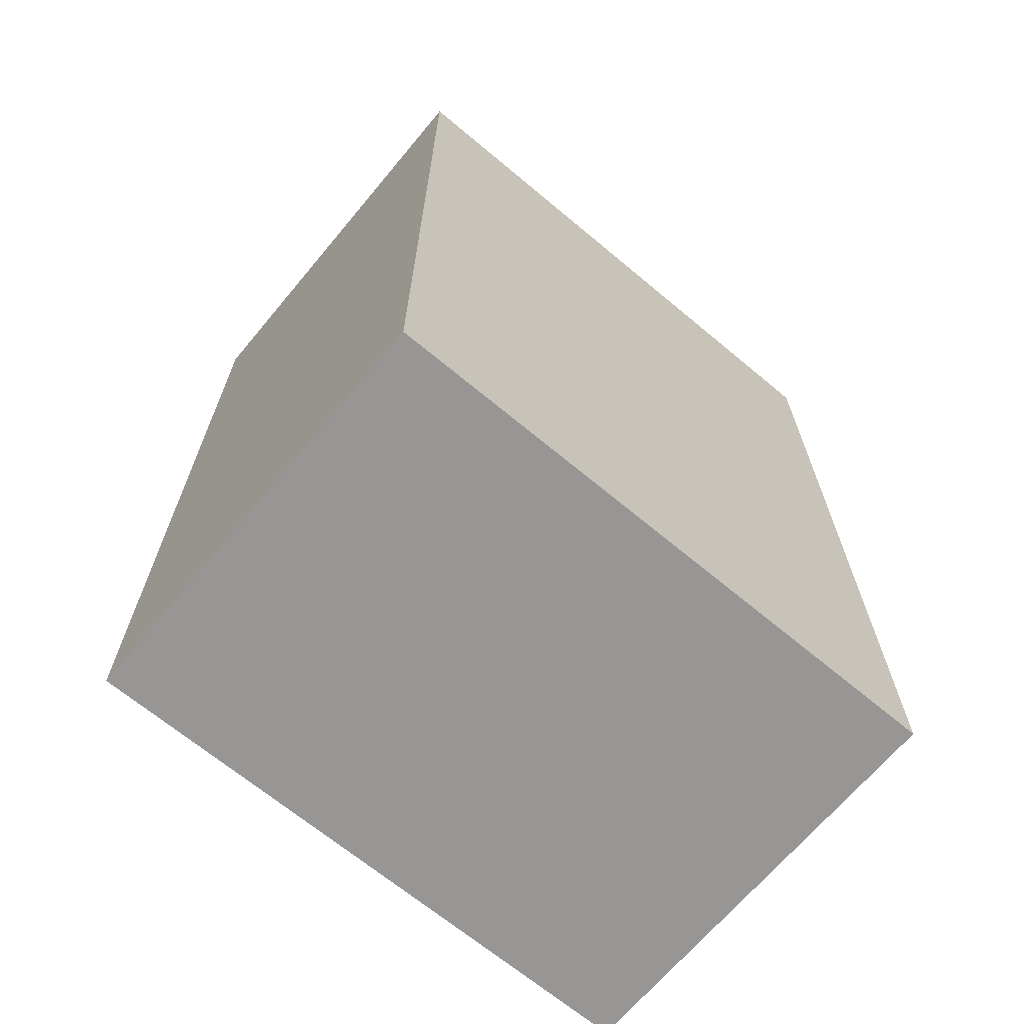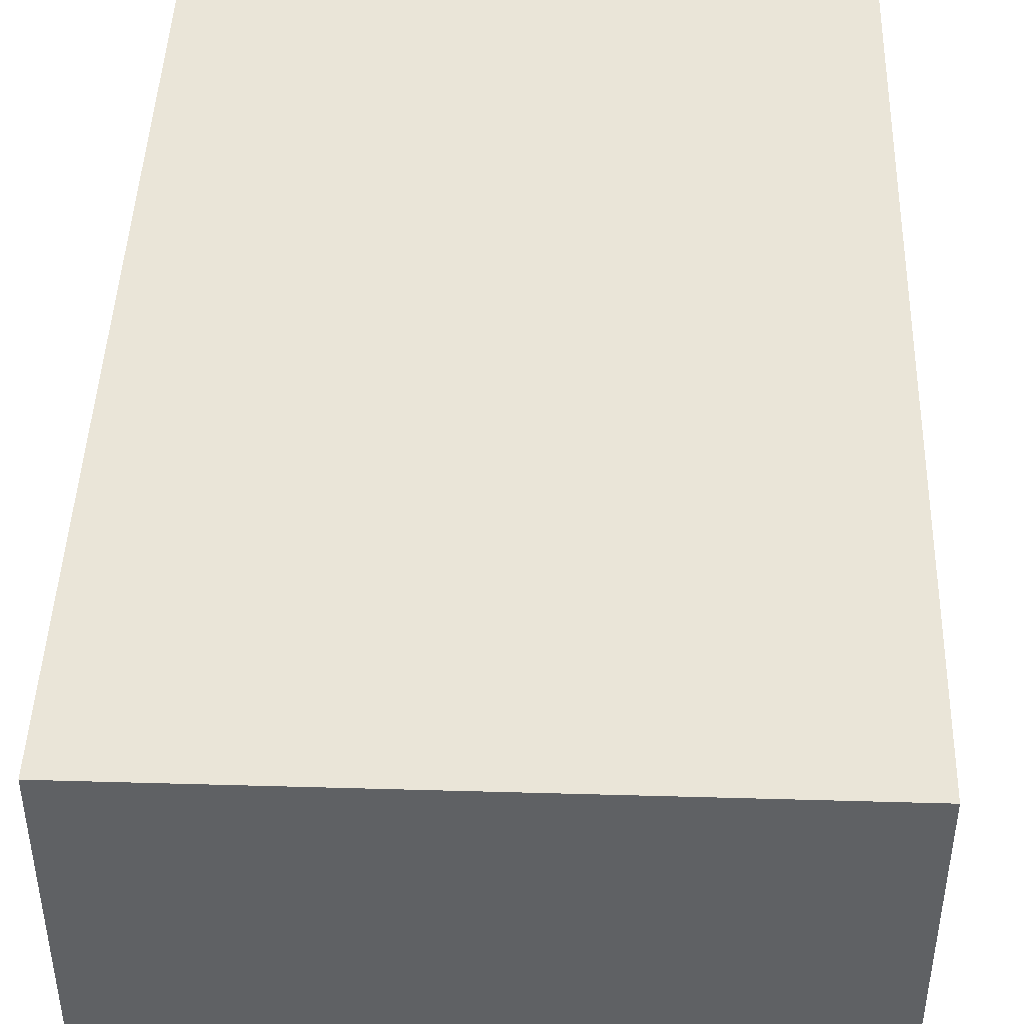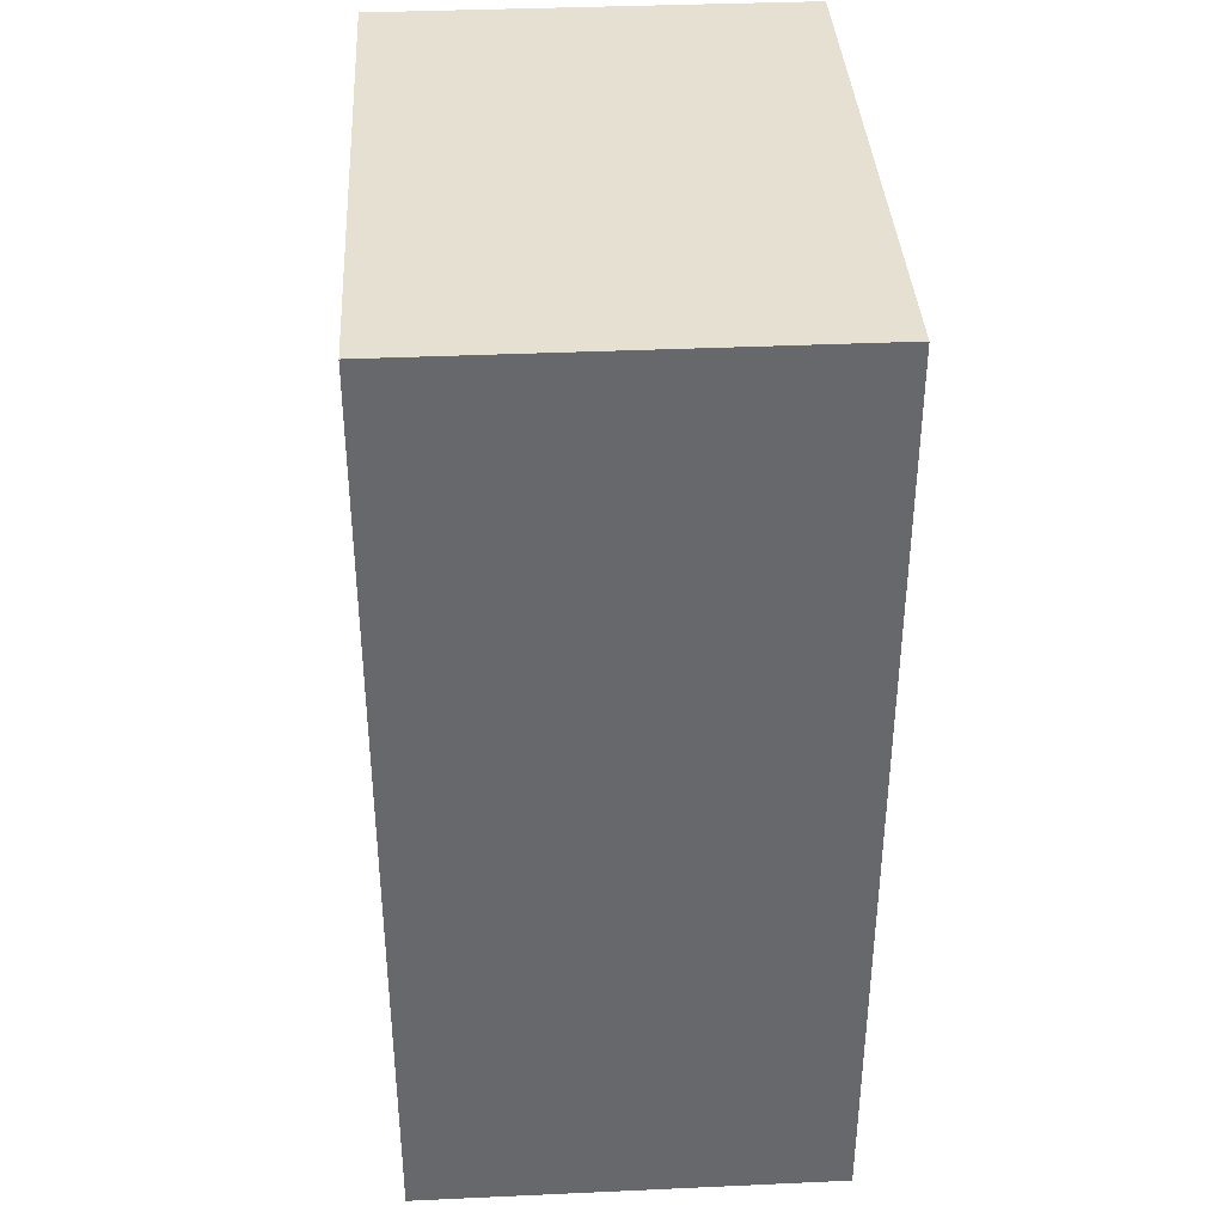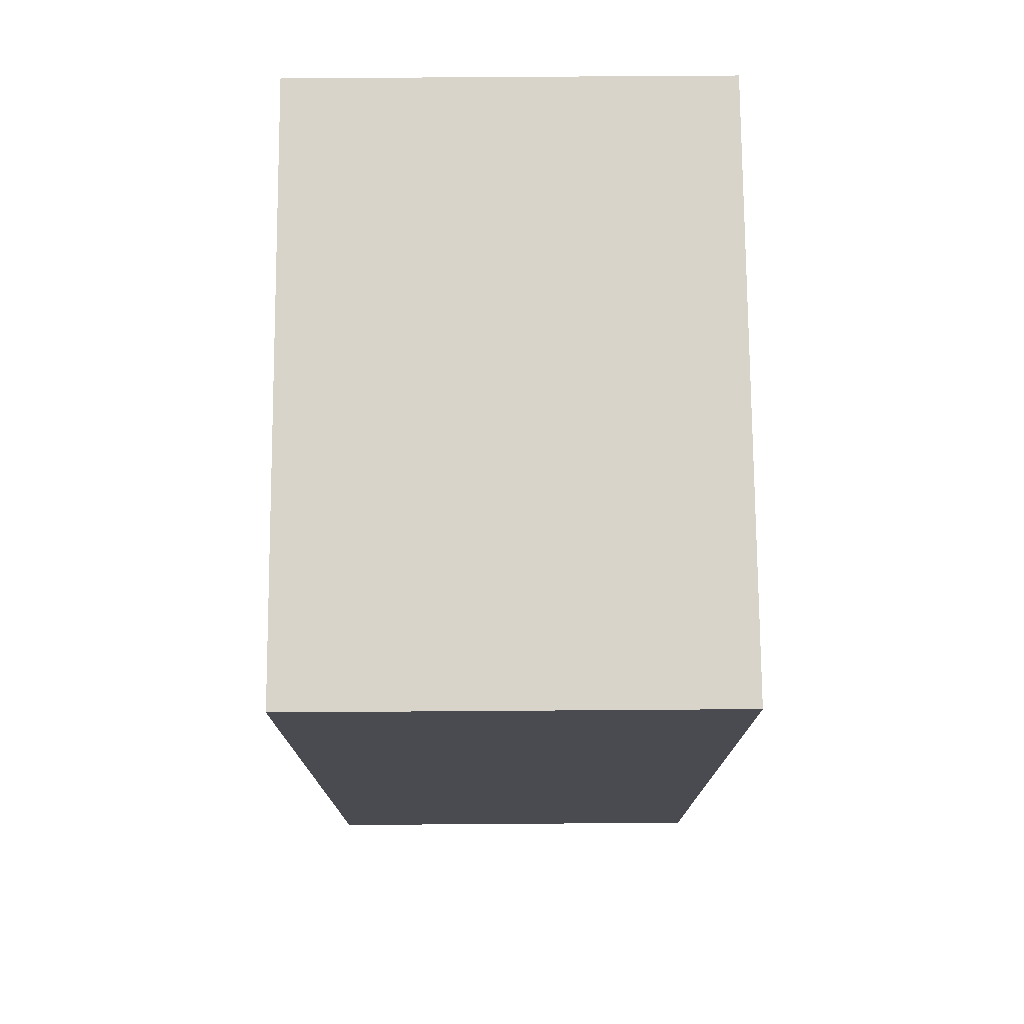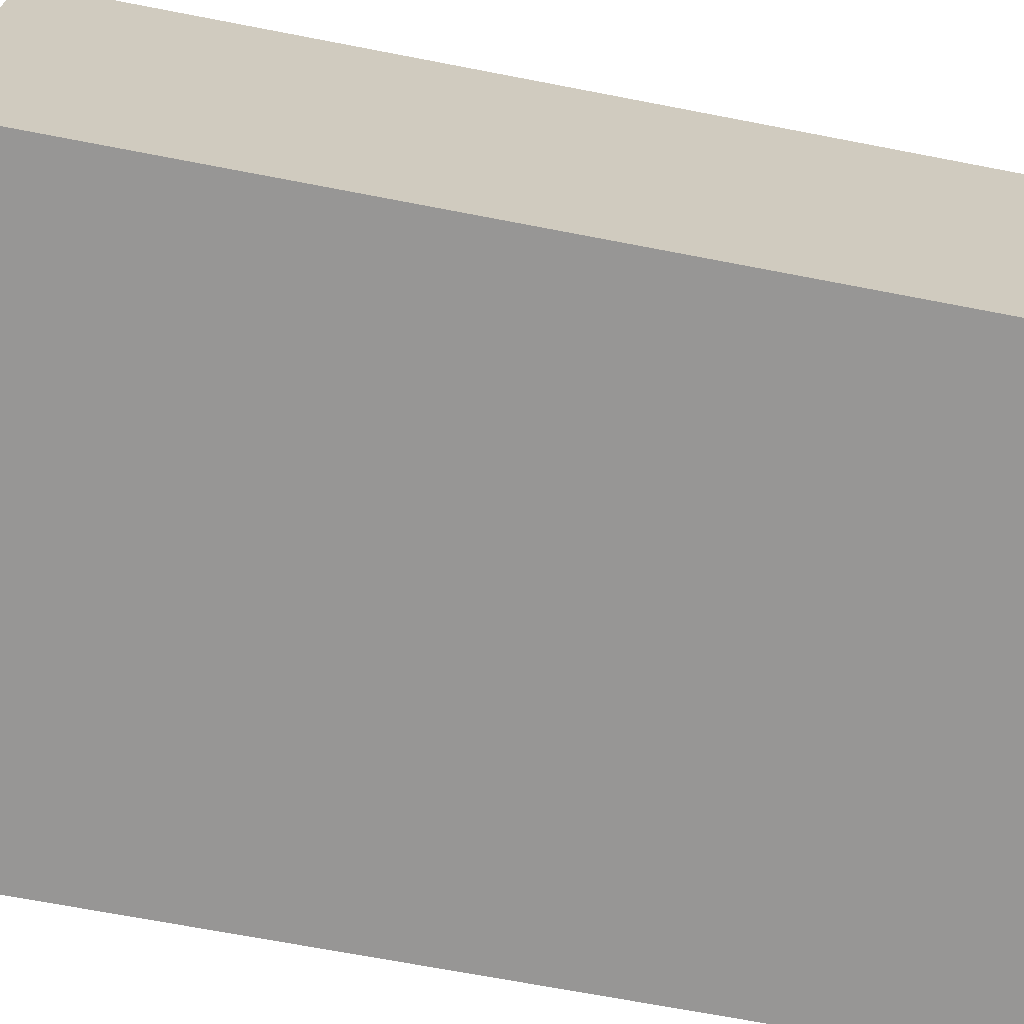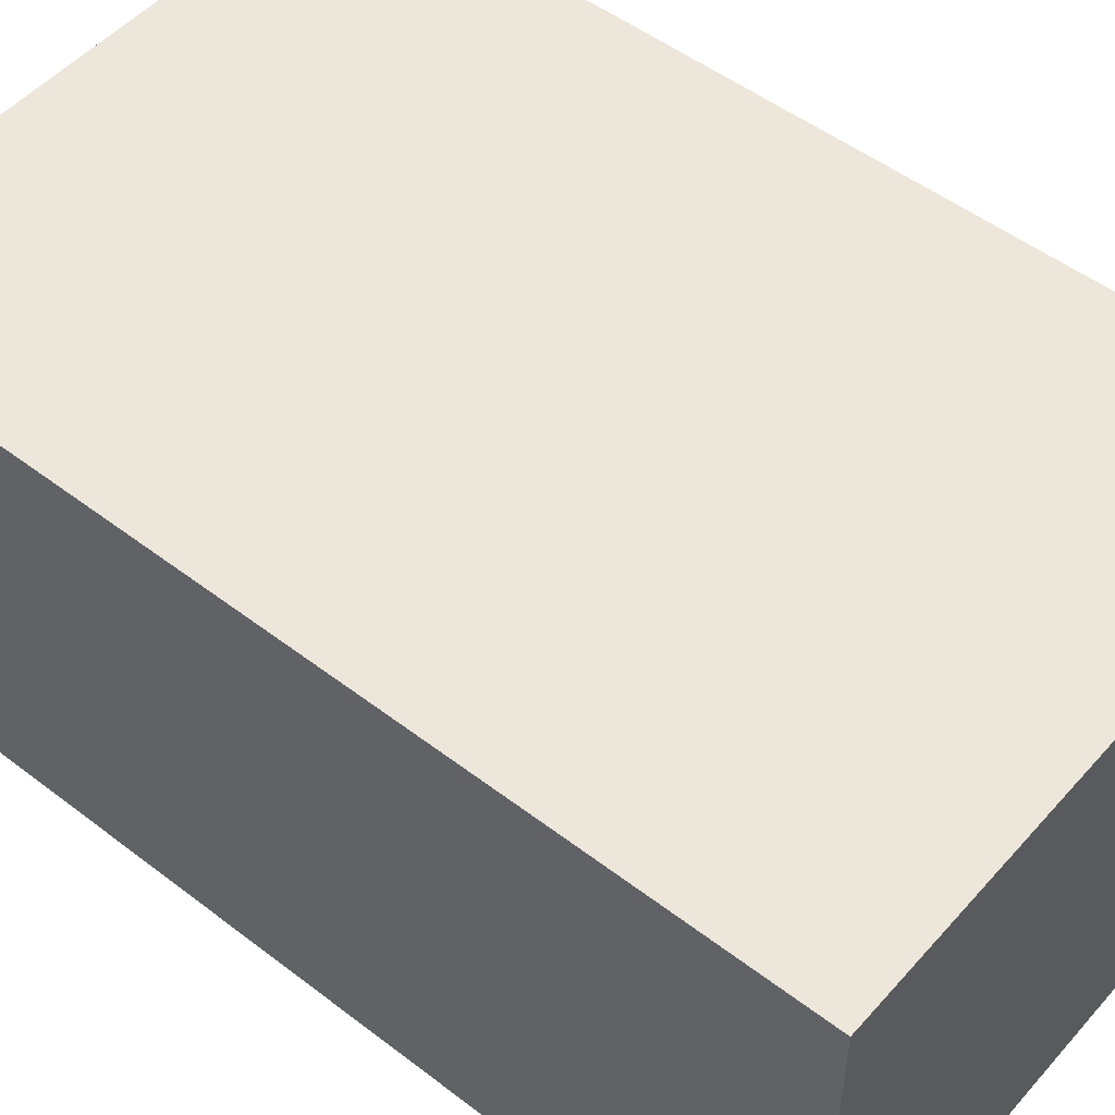
<metadata>
{"format":"obj","ext":"obj","renderer":"f3d","projection":"perspective","resolution":1024,"background":"white","views":[{"elev":-67.8,"azim":140.1,"up":"+Y"},{"elev":44.6,"azim":-178.1,"up":"+Z"},{"elev":37.7,"azim":86.7,"up":"+Y"},{"elev":75.5,"azim":89.6,"up":"+Y"},{"elev":-67.9,"azim":-101.0,"up":"+Z"},{"elev":50.9,"azim":129.9,"up":"+Z"}]}
</metadata>
<code>
v -21.99 0.001912 -15.78
v -21.99 69.23 -15.78
v 21.99 0.001912 -15.78
v 21.99 69.23 -15.78
v 21.99 0.001912 15.78
v 21.99 69.23 15.78
v -21.99 0.001912 15.78
v -21.99 69.23 15.78
o 立方体
f 1 2 4 3
f 2 8 6 4
f 3 4 6 5
f 7 8 2 1
f 5 6 8 7
f 7 1 3 5

</code>
